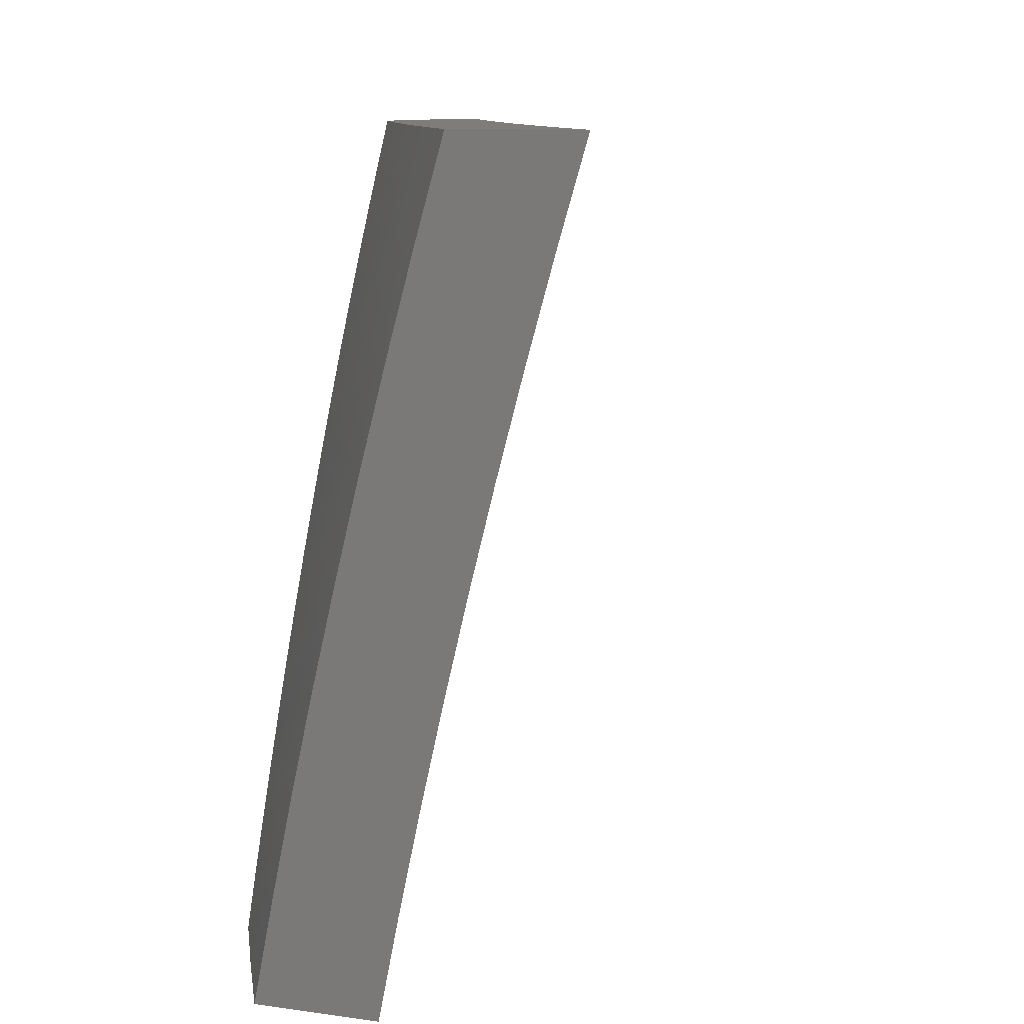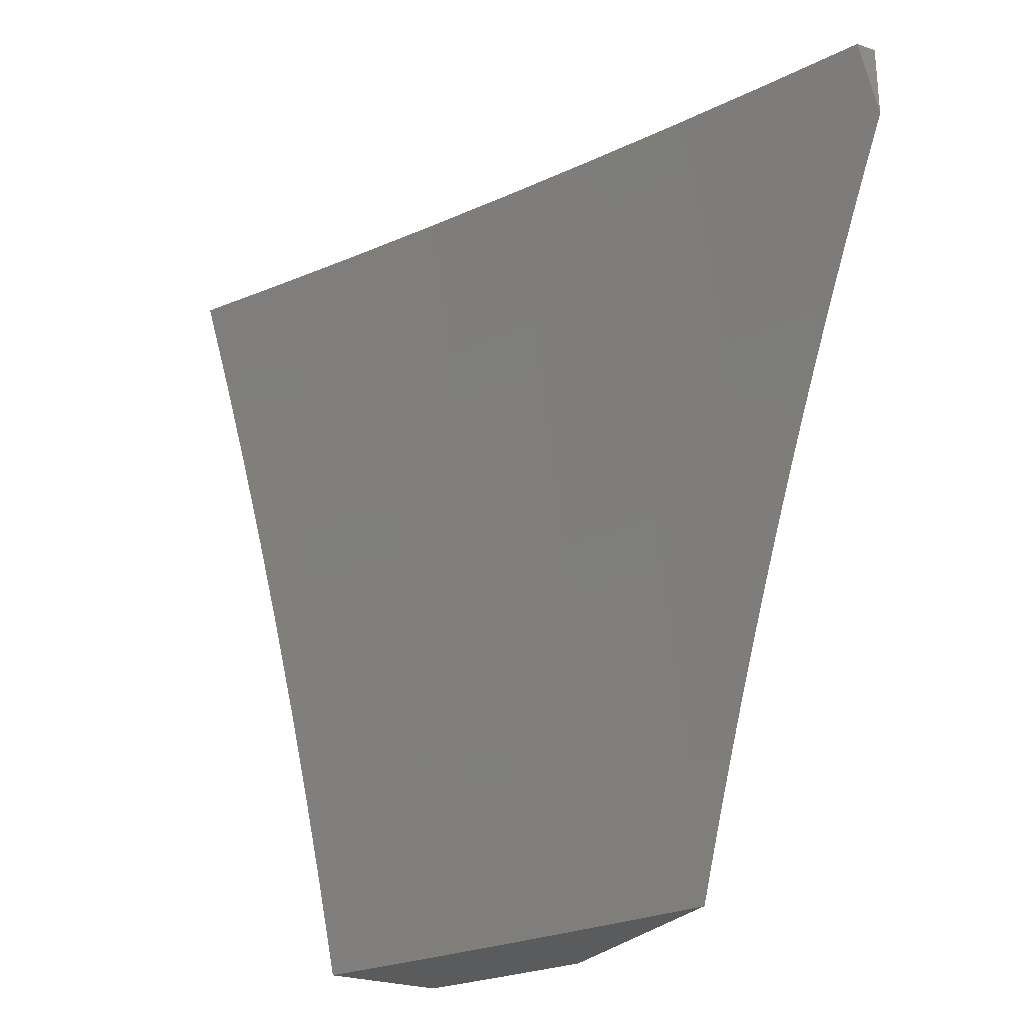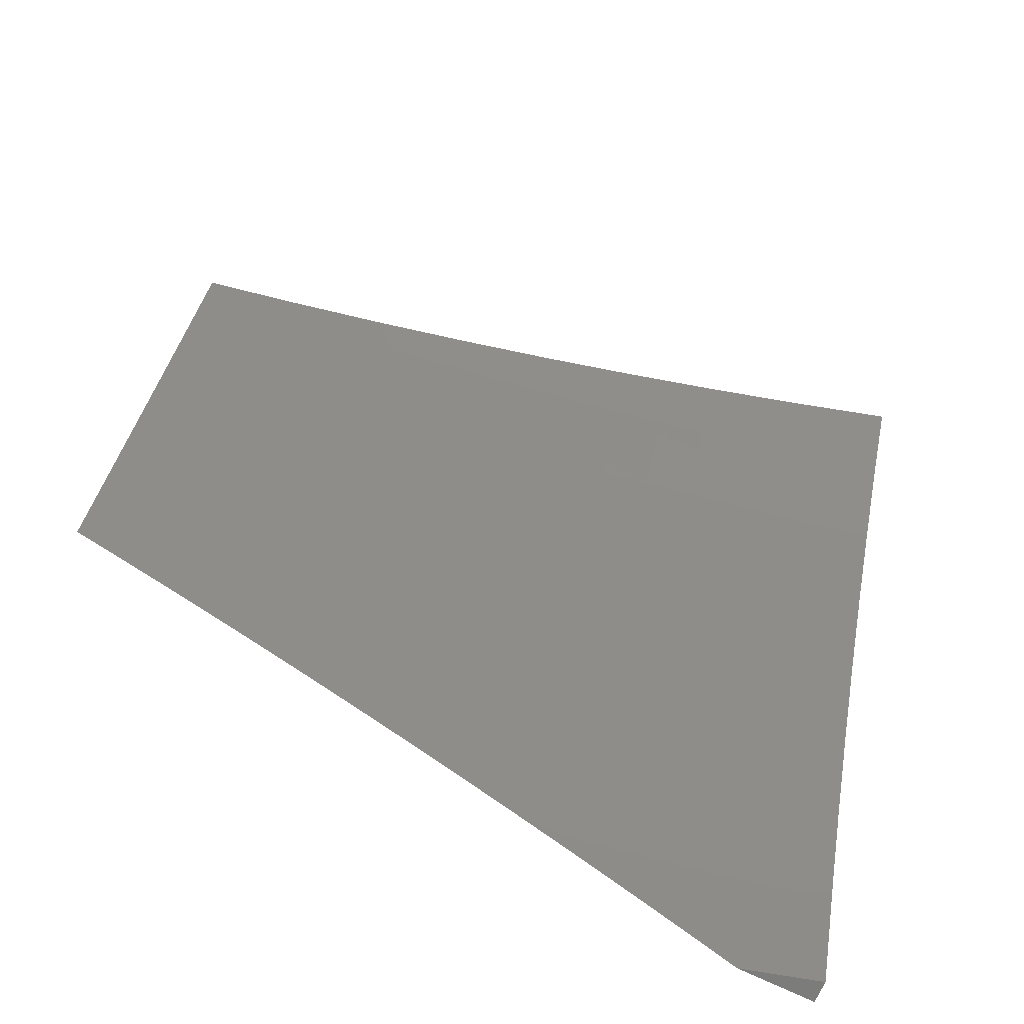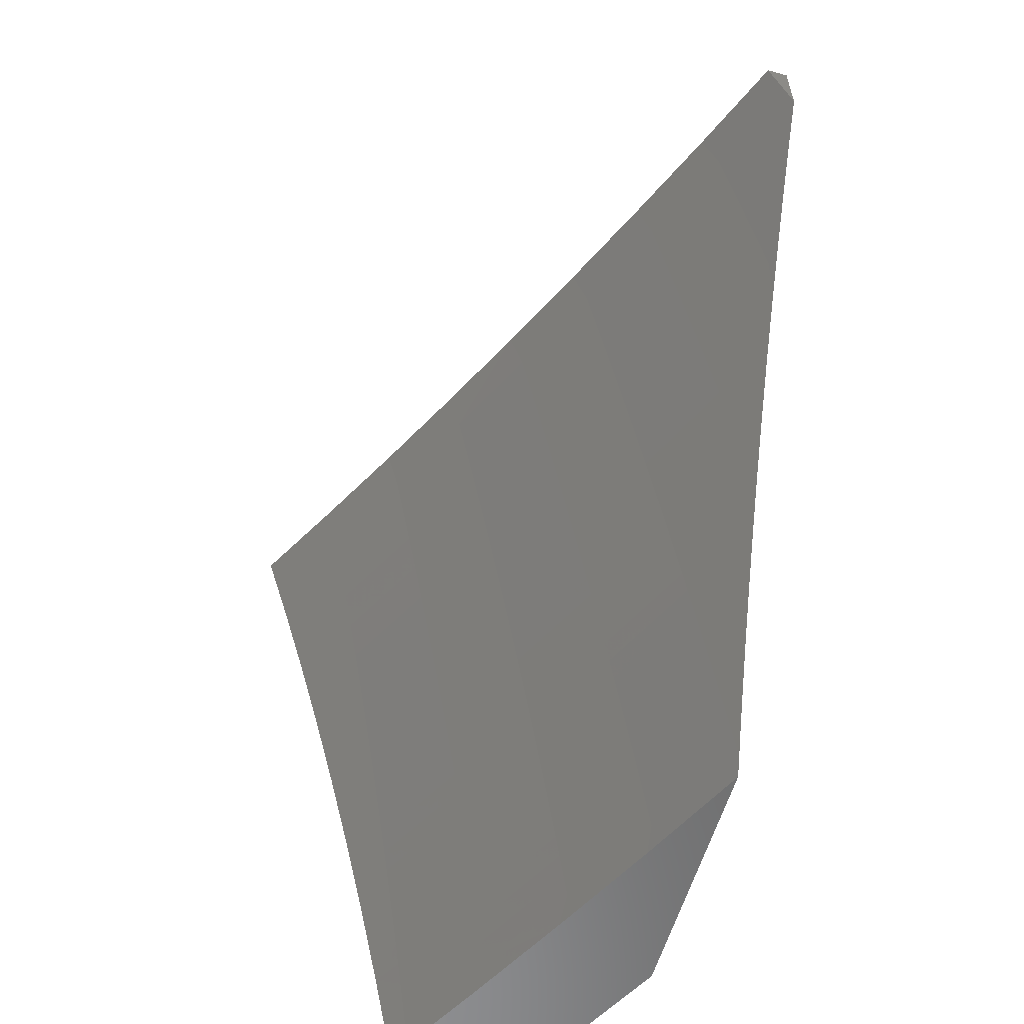
<metadata>
{"format":"stl","ext":"stl","renderer":"f3d","projection":"perspective","resolution":1024,"background":"white","views":[{"elev":10.6,"azim":-161.1,"up":"+Z"},{"elev":-26.1,"azim":-28.4,"up":"+Z"},{"elev":-75.3,"azim":-115.2,"up":"+Y"},{"elev":-58.3,"azim":-16.1,"up":"+Z"}]}
</metadata>
<code>
# stl→obj: 283 verts, 562 faces
v 10 4.758 2.065
v 10 4.783 2
v 9.968 4.823 2.062
v 9.945 4.892 2
v 9.922 4.913 2.062
v 9.889 5 2
v 9.865 4.998 2.125
v 9.864 5 2.126
v 9.855 4.993 2.187
v 9.837 5 2.252
v 9.844 4.988 2.249
v 9.834 4.982 2.312
v 9.881 4.893 2.312
v 9.87 4.887 2.374
v 9.916 4.797 2.374
v 9.904 4.792 2.437
v 9.961 4.707 2.374
v 9.949 4.702 2.437
v 10 4.621 2.387
v 9.993 4.611 2.437
v 10 4.591 2.45
v 9.981 4.606 2.499
v 10 4.561 2.513
v 9.969 4.6 2.562
v 10 4.529 2.575
v 9.957 4.594 2.624
v 10 4.497 2.637
v 9.944 4.588 2.687
v 9.987 4.498 2.687
v 9.974 4.492 2.749
v 10 4.464 2.699
v 10 4.43 2.76
v 9.96 4.486 2.812
v 10 4.396 2.821
v 9.946 4.48 2.875
v 9.988 4.39 2.875
v 9.974 4.384 2.937
v 10 4.36 2.881
v 10 4.324 2.941
v 9.959 4.378 3
v 10 4.287 3
v 9.81 5 2.378
v 9.823 4.977 2.374
v 9.858 4.882 2.437
v 9.892 4.786 2.499
v 9.937 4.696 2.499
v 9.811 4.971 2.437
v 9.78 5 2.503
v 9.8 4.965 2.499
v 9.788 4.959 2.562
v 9.834 4.87 2.562
v 9.822 4.864 2.624
v 9.868 4.774 2.624
v 9.855 4.768 2.687
v 9.913 4.684 2.624
v 9.9 4.678 2.687
v 9.749 5 2.628
v 9.775 4.953 2.624
v 9.809 4.858 2.687
v 9.842 4.762 2.749
v 9.887 4.672 2.749
v 9.931 4.582 2.749
v 9.763 4.947 2.687
v 9.717 5 2.752
v 9.75 4.94 2.749
v 9.736 4.933 2.812
v 9.783 4.845 2.812
v 9.769 4.838 2.875
v 9.815 4.748 2.875
v 9.801 4.742 2.937
v 9.86 4.659 2.875
v 9.846 4.653 2.937
v 9.903 4.57 2.875
v 9.889 4.563 2.937
v 9.932 4.473 2.937
v 9.917 4.468 3
v 9.683 5 2.876
v 9.723 4.927 2.875
v 9.755 4.831 2.937
v 9.786 4.736 3
v 9.831 4.647 3
v 9.709 4.92 2.937
v 9.648 5 3
v 9.695 4.912 3
v 9.741 4.824 3
v 9.874 4.558 3
v 10 4.65 2.323
v 9.972 4.712 2.312
v 9.927 4.803 2.312
v 9.891 4.898 2.249
v 10 4.678 2.259
v 9.983 4.717 2.249
v 9.938 4.808 2.249
v 9.902 4.903 2.187
v 10 4.706 2.195
v 9.993 4.722 2.187
v 9.948 4.813 2.187
v 9.912 4.908 2.125
v 10 4.732 2.13
v 9.958 4.818 2.125
v 9.917 4.576 2.812
v 9.873 4.666 2.812
v 9.829 4.755 2.812
v 9.796 4.851 2.749
v 9.88 4.78 2.562
v 9.925 4.69 2.562
v 9.846 4.876 2.499
v 9.803 4.869 2
v 9.743 4.971 2.031
v 9.733 5 2
v 9.738 4.968 2.062
v 9.708 5 2.126
v 9.733 4.966 2.093
v 9.728 4.963 2.125
v 9.795 4.836 2.125
v 9.79 4.834 2.156
v 9.855 4.706 2.156
v 9.849 4.704 2.187
v 9.912 4.575 2.187
v 9.907 4.573 2.218
v 9.968 4.444 2.218
v 9.963 4.442 2.249
v 10 4.368 2.234
v 10 4.341 2.291
v 9.81 4.844 2.031
v 9.87 4.736 2
v 9.875 4.716 2.031
v 9.936 4.603 2
v 9.938 4.587 2.031
v 10 4.469 2
v 9.999 4.458 2.031
v 10 4.445 2.059
v 9.994 4.456 2.062
v 9.989 4.454 2.093
v 9.933 4.585 2.062
v 9.928 4.583 2.093
v 9.87 4.713 2.062
v 9.865 4.711 2.093
v 9.805 4.841 2.062
v 9.8 4.839 2.093
v 10 4.42 2.117
v 9.984 4.451 2.125
v 9.923 4.58 2.125
v 9.86 4.709 2.125
v 9.979 4.449 2.156
v 10 4.395 2.176
v 9.974 4.447 2.187
v 10 4.314 2.349
v 9.952 4.437 2.312
v 9.957 4.44 2.281
v 9.902 4.57 2.249
v 9.844 4.701 2.218
v 9.785 4.831 2.187
v 9.723 4.961 2.156
v 10 4.286 2.406
v 9.999 4.303 2.374
v 9.94 4.432 2.374
v 9.946 4.434 2.343
v 9.885 4.563 2.343
v 9.891 4.565 2.312
v 9.828 4.693 2.312
v 9.833 4.696 2.281
v 9.769 4.823 2.281
v 9.774 4.826 2.249
v 9.707 4.953 2.249
v 9.713 4.956 2.218
v 9.681 5 2.252
v 9.718 4.958 2.187
v 10 4.256 2.462
v 9.987 4.298 2.437
v 9.993 4.301 2.405
v 10 4.227 2.519
v 9.975 4.293 2.499
v 9.981 4.296 2.468
v 9.928 4.427 2.437
v 9.934 4.429 2.405
v 9.873 4.557 2.405
v 9.879 4.56 2.374
v 9.817 4.688 2.374
v 9.822 4.691 2.343
v 9.758 4.818 2.343
v 9.763 4.821 2.312
v 9.697 4.947 2.312
v 9.702 4.95 2.281
v 9.969 4.29 2.531
v 10 4.196 2.575
v 9.963 4.287 2.562
v 9.95 4.282 2.624
v 9.904 4.416 2.562
v 9.891 4.41 2.624
v 9.843 4.543 2.562
v 9.83 4.538 2.624
v 9.781 4.671 2.562
v 9.768 4.665 2.624
v 9.716 4.797 2.562
v 9.704 4.791 2.624
v 9.65 4.924 2.562
v 9.638 4.917 2.624
v 9.592 5 2.628
v 9.625 4.911 2.687
v 9.559 5 2.752
v 9.612 4.904 2.75
v 9.598 4.897 2.812
v 9.664 4.772 2.812
v 9.65 4.765 2.875
v 9.714 4.639 2.875
v 9.7 4.632 2.937
v 9.762 4.506 2.937
v 9.744 4.506 3
v 9.804 4.381 3
v 9.822 4.379 2.937
v 9.862 4.255 3
v 9.881 4.252 2.937
v 9.918 4.128 3
v 9.937 4.125 2.937
v 9.973 4 3
v 10 4 2.902
v 9.952 4.131 2.875
v 10 4.034 2.848
v 9.966 4.137 2.812
v 10 4.068 2.794
v 9.98 4.142 2.75
v 10 4.101 2.74
v 9.993 4.148 2.687
v 10 4.134 2.685
v 10 4.165 2.63
v 9.937 4.276 2.687
v 9.683 4.631 3
v 9.636 4.758 2.937
v 9.585 4.89 2.875
v 9.525 5 2.876
v 9.62 4.755 3
v 9.571 4.883 2.937
v 9.555 4.878 3
v 9.489 5 3
v 9.623 5 2.503
v 9.656 4.927 2.531
v 9.722 4.8 2.531
v 9.787 4.674 2.531
v 9.849 4.546 2.531
v 9.91 4.418 2.531
v 9.653 5 2.378
v 9.674 4.936 2.437
v 9.668 4.933 2.468
v 9.662 4.93 2.499
v 9.728 4.803 2.499
v 9.691 4.944 2.343
v 9.685 4.942 2.374
v 9.752 4.815 2.374
v 9.746 4.812 2.405
v 9.811 4.685 2.405
v 9.805 4.682 2.437
v 9.868 4.555 2.437
v 9.862 4.552 2.468
v 9.922 4.424 2.468
v 9.916 4.421 2.499
v 9.779 4.829 2.218
v 9.68 4.939 2.405
v 9.74 4.809 2.437
v 9.734 4.806 2.468
v 9.799 4.679 2.468
v 9.691 4.785 2.687
v 9.755 4.659 2.687
v 9.817 4.532 2.687
v 9.878 4.404 2.687
v 9.678 4.778 2.75
v 9.742 4.652 2.75
v 9.804 4.525 2.75
v 9.865 4.398 2.75
v 9.923 4.27 2.75
v 9.839 4.698 2.249
v 9.793 4.677 2.499
v 9.728 4.646 2.812
v 9.776 4.513 2.875
v 9.918 4.578 2.156
v 9.896 4.568 2.281
v 9.856 4.549 2.499
v 9.79 4.519 2.812
v 9.851 4.392 2.812
v 9.909 4.265 2.812
v 9.837 4.386 2.875
v 9.895 4.258 2.875
v 10 4 3
f 1 2 3
f 3 2 4
f 3 4 5
f 5 4 6
f 5 6 7
f 7 6 8
f 7 8 9
f 9 8 10
f 9 10 11
f 11 10 12
f 11 12 13
f 13 12 14
f 13 14 15
f 15 14 16
f 15 16 17
f 17 16 18
f 17 18 19
f 19 18 20
f 19 20 21
f 21 20 22
f 21 22 23
f 23 22 24
f 23 24 25
f 25 24 26
f 25 26 27
f 27 26 28
f 27 28 29
f 29 28 30
f 29 30 31
f 31 30 32
f 32 30 33
f 32 33 34
f 34 33 35
f 34 35 36
f 36 35 37
f 36 37 38
f 38 37 39
f 39 37 40
f 39 40 41
f 10 42 12
f 12 42 43
f 12 43 14
f 14 43 44
f 14 44 16
f 16 44 45
f 16 45 18
f 18 45 46
f 18 46 20
f 20 46 22
f 43 42 47
f 47 42 48
f 47 48 49
f 49 48 50
f 49 50 51
f 51 50 52
f 51 52 53
f 53 52 54
f 53 54 55
f 55 54 56
f 55 56 26
f 26 56 28
f 48 57 50
f 50 57 58
f 50 58 52
f 52 58 59
f 52 59 54
f 54 59 60
f 54 60 56
f 56 60 61
f 56 61 28
f 28 61 62
f 28 62 30
f 30 62 33
f 58 57 63
f 63 57 64
f 63 64 65
f 65 64 66
f 65 66 67
f 67 66 68
f 67 68 69
f 69 68 70
f 69 70 71
f 71 70 72
f 71 72 73
f 73 72 74
f 73 74 75
f 75 74 76
f 75 76 40
f 64 77 66
f 66 77 78
f 66 78 68
f 68 78 79
f 68 79 70
f 70 79 80
f 70 80 81
f 78 77 82
f 82 77 83
f 82 83 84
f 84 85 82
f 82 85 79
f 82 79 78
f 85 80 79
f 70 81 72
f 72 81 86
f 72 86 74
f 74 86 76
f 38 34 36
f 31 27 29
f 19 87 17
f 17 87 88
f 17 88 15
f 15 88 89
f 15 89 13
f 13 89 90
f 13 90 11
f 11 90 9
f 87 91 88
f 88 91 92
f 88 92 89
f 89 92 93
f 89 93 90
f 90 93 94
f 90 94 9
f 9 94 7
f 91 95 92
f 92 95 96
f 92 96 93
f 93 96 97
f 93 97 94
f 94 97 98
f 94 98 7
f 7 98 5
f 95 99 96
f 96 99 97
f 97 99 100
f 100 99 1
f 100 1 3
f 40 37 75
f 75 37 35
f 75 35 73
f 73 35 101
f 73 101 71
f 71 101 102
f 71 102 69
f 69 102 103
f 69 103 67
f 67 103 104
f 67 104 65
f 65 104 63
f 98 97 100
f 98 100 5
f 5 100 3
f 45 105 46
f 46 105 106
f 46 106 22
f 22 106 24
f 105 53 106
f 106 53 55
f 106 55 24
f 24 55 26
f 105 45 107
f 107 45 44
f 107 44 47
f 47 44 43
f 53 105 51
f 51 105 107
f 51 107 49
f 49 107 47
f 60 103 61
f 61 103 102
f 61 102 62
f 62 102 101
f 62 101 33
f 33 101 35
f 103 60 104
f 104 60 59
f 104 59 63
f 63 59 58
f 108 109 110
f 110 109 111
f 110 111 112
f 112 111 113
f 112 113 114
f 114 113 115
f 114 115 116
f 116 115 117
f 116 117 118
f 118 117 119
f 118 119 120
f 120 119 121
f 120 121 122
f 122 121 123
f 122 123 124
f 109 108 125
f 125 108 126
f 125 126 127
f 127 126 128
f 127 128 129
f 129 128 130
f 129 130 131
f 131 130 132
f 131 132 133
f 133 132 134
f 133 134 135
f 135 134 136
f 135 136 137
f 137 136 138
f 137 138 139
f 139 138 140
f 139 140 111
f 111 140 113
f 132 141 134
f 134 141 142
f 134 142 136
f 136 142 143
f 136 143 138
f 138 143 144
f 138 144 140
f 140 144 115
f 140 115 113
f 142 141 145
f 145 141 146
f 145 146 147
f 147 146 123
f 147 123 121
f 148 149 124
f 124 149 150
f 124 150 122
f 122 150 151
f 122 151 120
f 120 151 152
f 120 152 118
f 118 152 153
f 118 153 116
f 116 153 154
f 116 154 114
f 114 154 112
f 155 156 148
f 148 156 157
f 148 157 158
f 158 157 159
f 158 159 160
f 160 159 161
f 160 161 162
f 162 161 163
f 162 163 164
f 164 163 165
f 164 165 166
f 166 165 167
f 166 167 168
f 168 167 112
f 168 112 154
f 169 170 155
f 155 170 171
f 155 171 156
f 156 171 157
f 172 173 169
f 169 173 174
f 169 174 170
f 170 174 175
f 170 175 176
f 176 175 177
f 176 177 178
f 178 177 179
f 178 179 180
f 180 179 181
f 180 181 182
f 182 181 183
f 182 183 184
f 184 183 167
f 184 167 165
f 173 172 185
f 185 172 186
f 185 186 187
f 187 186 188
f 187 188 189
f 189 188 190
f 189 190 191
f 191 190 192
f 191 192 193
f 193 192 194
f 193 194 195
f 195 194 196
f 195 196 197
f 197 196 198
f 197 198 199
f 199 198 200
f 199 200 201
f 201 200 202
f 201 202 203
f 203 202 204
f 203 204 205
f 205 204 206
f 205 206 207
f 207 206 208
f 207 208 209
f 209 208 210
f 210 208 211
f 210 211 212
f 212 211 213
f 212 213 214
f 214 213 215
f 214 215 216
f 216 215 217
f 217 215 218
f 217 218 219
f 219 218 220
f 219 220 221
f 221 220 222
f 221 222 223
f 223 222 224
f 223 224 225
f 225 224 226
f 226 224 227
f 226 227 188
f 188 227 190
f 186 226 188
f 209 228 207
f 207 228 229
f 207 229 205
f 205 229 230
f 205 230 203
f 203 230 231
f 203 231 201
f 228 232 229
f 229 232 233
f 229 233 230
f 230 233 231
f 232 234 233
f 233 234 235
f 233 235 231
f 199 236 197
f 197 236 237
f 197 237 195
f 195 237 238
f 195 238 193
f 193 238 239
f 193 239 191
f 191 239 240
f 191 240 189
f 189 240 241
f 189 241 187
f 187 241 185
f 242 243 236
f 236 243 244
f 236 244 245
f 245 244 246
f 245 246 238
f 238 246 239
f 167 183 242
f 242 183 247
f 242 247 248
f 248 247 249
f 248 249 250
f 250 249 251
f 250 251 252
f 252 251 253
f 252 253 254
f 254 253 255
f 254 255 256
f 256 255 173
f 256 173 185
f 139 111 109
f 154 153 168
f 168 153 257
f 168 257 166
f 166 257 164
f 182 184 163
f 163 184 165
f 249 247 181
f 181 247 183
f 243 242 258
f 258 242 248
f 258 248 250
f 243 258 259
f 259 258 250
f 259 250 252
f 237 236 245
f 244 243 260
f 260 243 259
f 260 259 261
f 261 259 252
f 261 252 254
f 238 237 245
f 200 198 262
f 262 198 196
f 262 196 263
f 263 196 194
f 263 194 264
f 264 194 192
f 264 192 265
f 265 192 190
f 265 190 227
f 202 200 266
f 266 200 262
f 266 262 267
f 267 262 263
f 267 263 268
f 268 263 264
f 268 264 269
f 269 264 265
f 269 265 270
f 270 265 227
f 270 227 222
f 222 227 224
f 137 139 125
f 125 139 109
f 117 115 144
f 153 152 257
f 257 152 271
f 257 271 164
f 164 271 162
f 180 182 161
f 161 182 163
f 251 249 179
f 179 249 181
f 244 260 246
f 246 260 272
f 246 272 239
f 239 272 240
f 272 260 261
f 202 266 204
f 204 266 273
f 204 273 206
f 206 273 274
f 206 274 208
f 208 274 211
f 273 266 267
f 135 137 127
f 127 137 125
f 117 144 275
f 275 144 143
f 275 143 145
f 145 143 142
f 152 151 271
f 271 151 276
f 271 276 162
f 162 276 160
f 178 180 159
f 159 180 161
f 253 251 177
f 177 251 179
f 272 261 277
f 277 261 254
f 277 254 256
f 273 267 278
f 278 267 268
f 278 268 279
f 279 268 269
f 279 269 280
f 280 269 270
f 280 270 220
f 220 270 222
f 133 135 129
f 129 135 127
f 131 133 129
f 117 275 119
f 119 275 147
f 119 147 121
f 147 275 145
f 151 150 276
f 276 150 149
f 276 149 160
f 160 149 158
f 176 178 157
f 157 178 159
f 255 253 175
f 175 253 177
f 241 240 277
f 277 240 272
f 241 277 256
f 273 278 274
f 274 278 281
f 274 281 211
f 211 281 213
f 281 278 279
f 148 158 149
f 170 176 171
f 171 176 157
f 173 255 174
f 174 255 175
f 185 241 256
f 281 279 282
f 282 279 280
f 282 280 218
f 218 280 220
f 215 213 282
f 282 213 281
f 215 282 218
f 216 217 283
f 77 201 83
f 83 201 231
f 83 231 235
f 201 77 199
f 199 77 64
f 199 64 236
f 236 64 57
f 236 57 242
f 242 57 48
f 242 48 167
f 167 48 42
f 167 42 112
f 112 42 10
f 112 10 110
f 110 10 8
f 110 8 6
f 4 126 6
f 6 126 108
f 6 108 110
f 4 2 126
f 126 2 128
f 128 2 130
f 283 41 214
f 214 41 40
f 214 40 212
f 212 40 76
f 212 76 210
f 210 76 86
f 210 86 209
f 209 86 81
f 209 81 80
f 209 80 228
f 228 80 85
f 228 85 232
f 232 85 84
f 232 84 83
f 235 234 83
f 83 234 232
f 214 216 283
f 2 1 130
f 130 1 99
f 130 99 95
f 130 95 132
f 132 95 91
f 132 91 141
f 141 91 87
f 141 87 146
f 146 87 19
f 146 19 123
f 123 19 21
f 123 21 124
f 124 21 23
f 124 23 148
f 148 23 25
f 148 25 155
f 155 25 27
f 155 27 169
f 169 27 31
f 169 31 172
f 172 31 32
f 172 32 186
f 186 32 34
f 186 34 226
f 226 34 38
f 226 38 225
f 225 38 39
f 225 39 223
f 223 39 41
f 223 41 221
f 221 41 219
f 219 41 283
f 219 283 217

</code>
